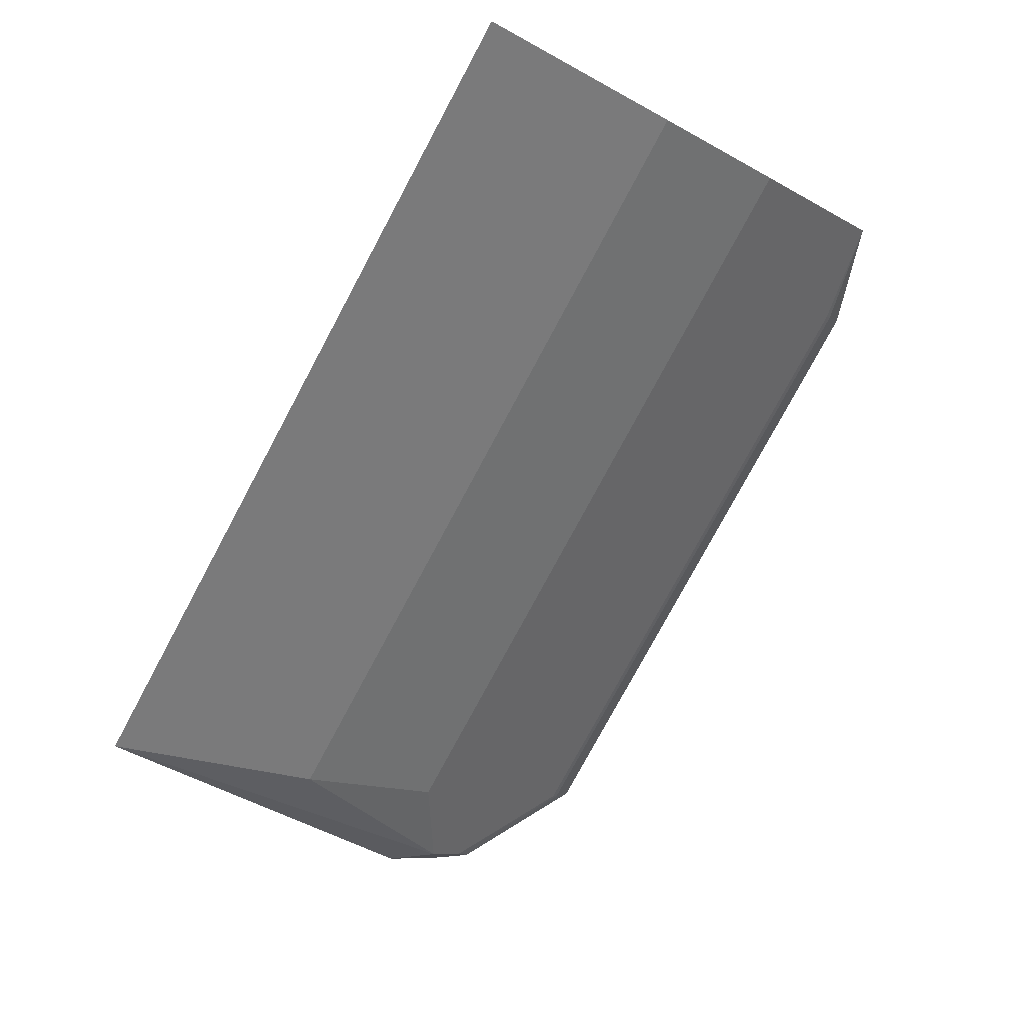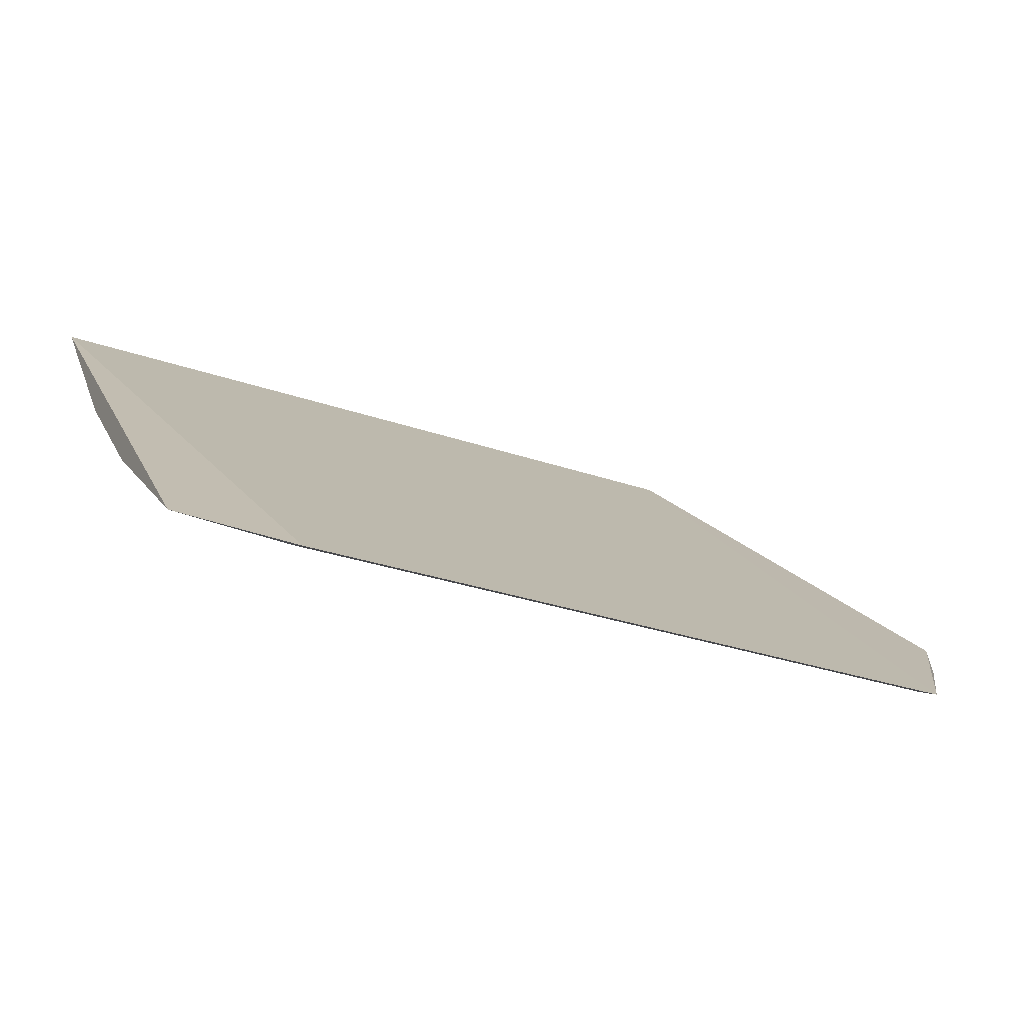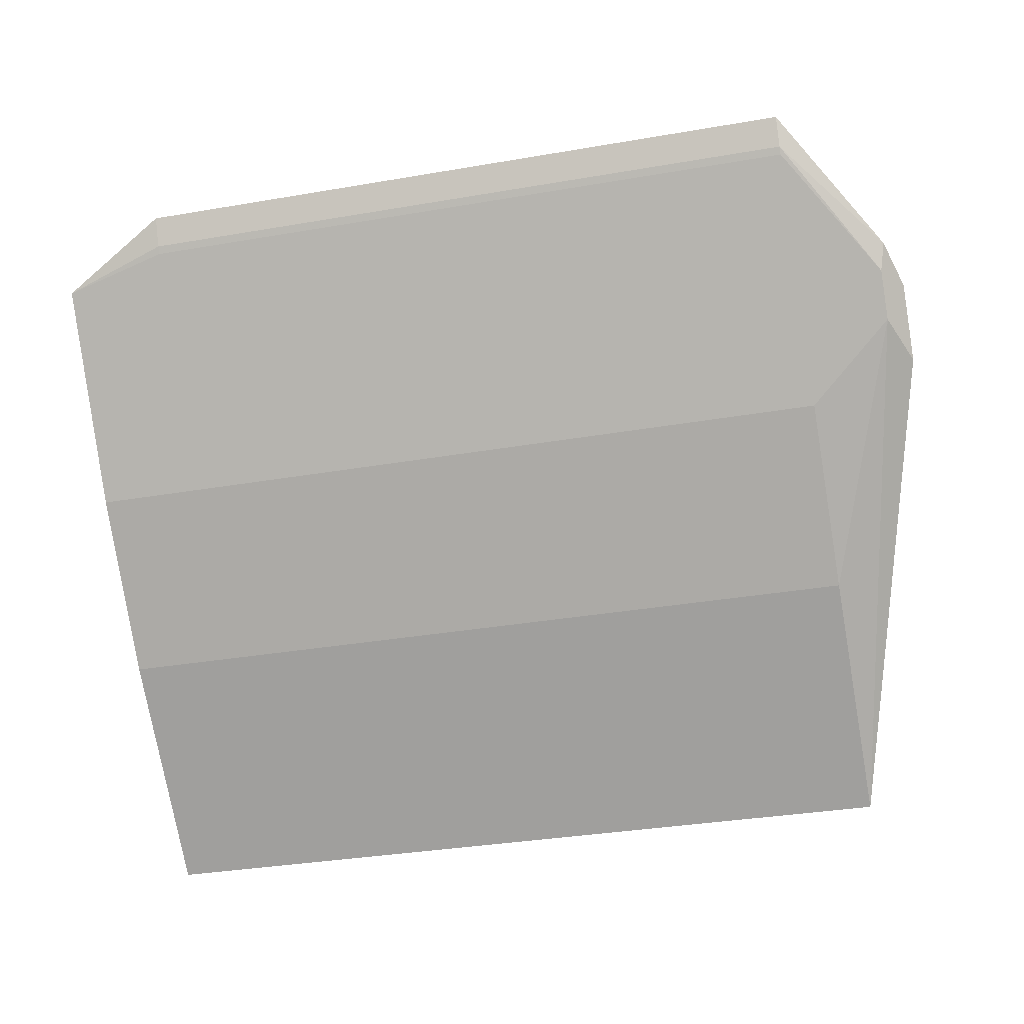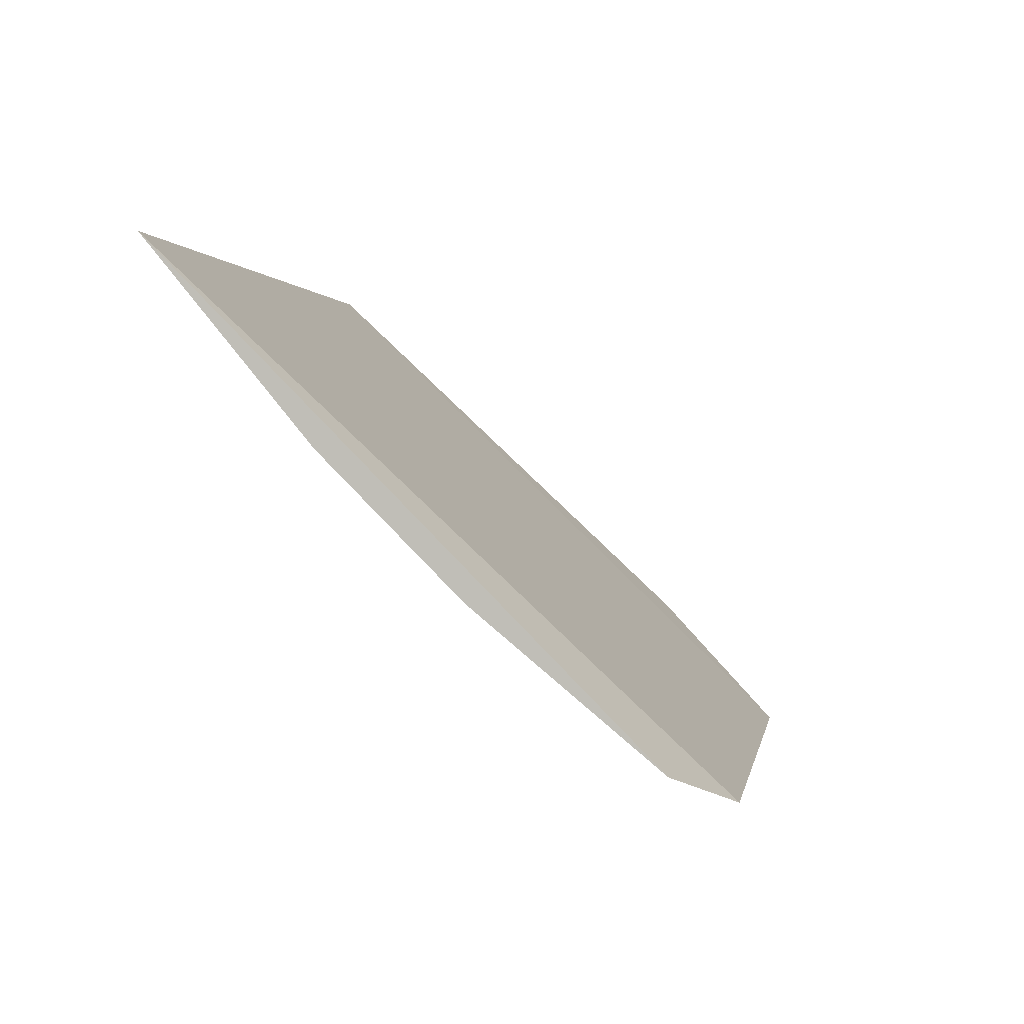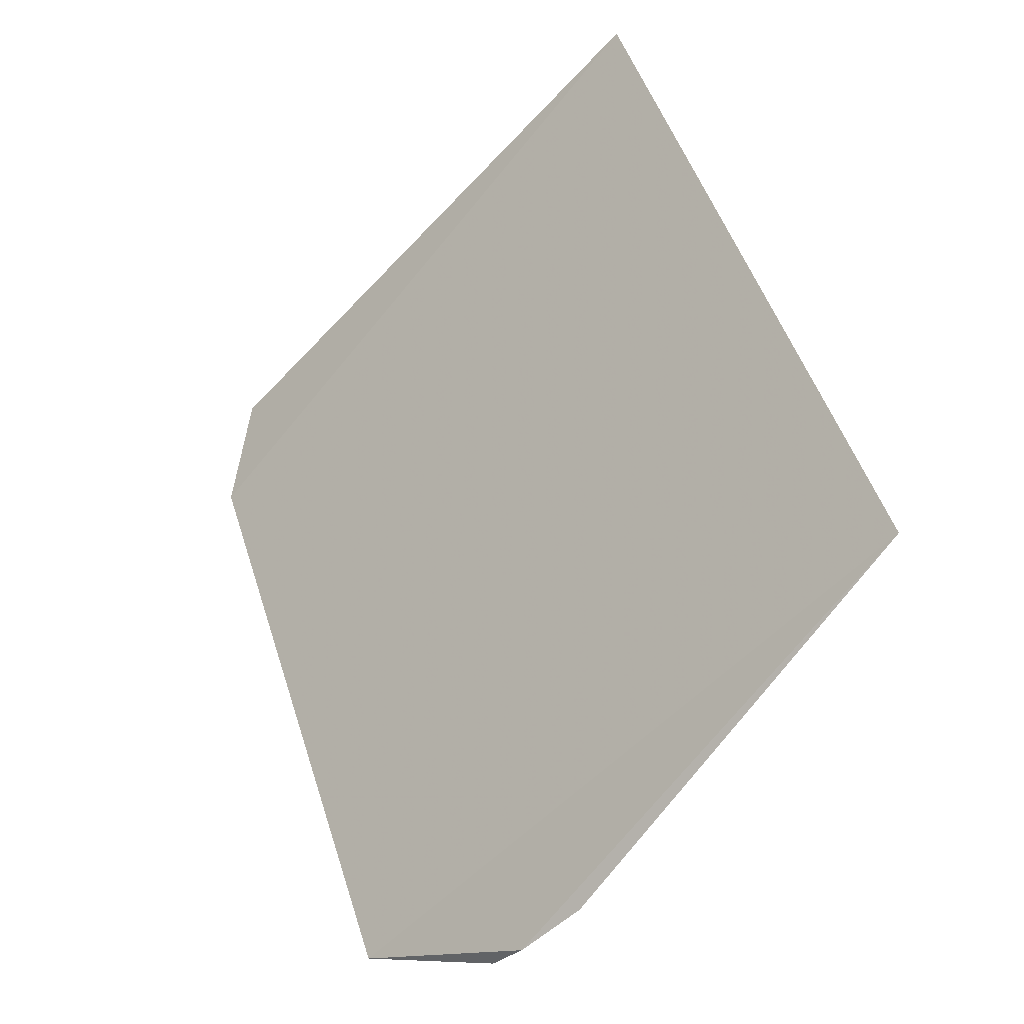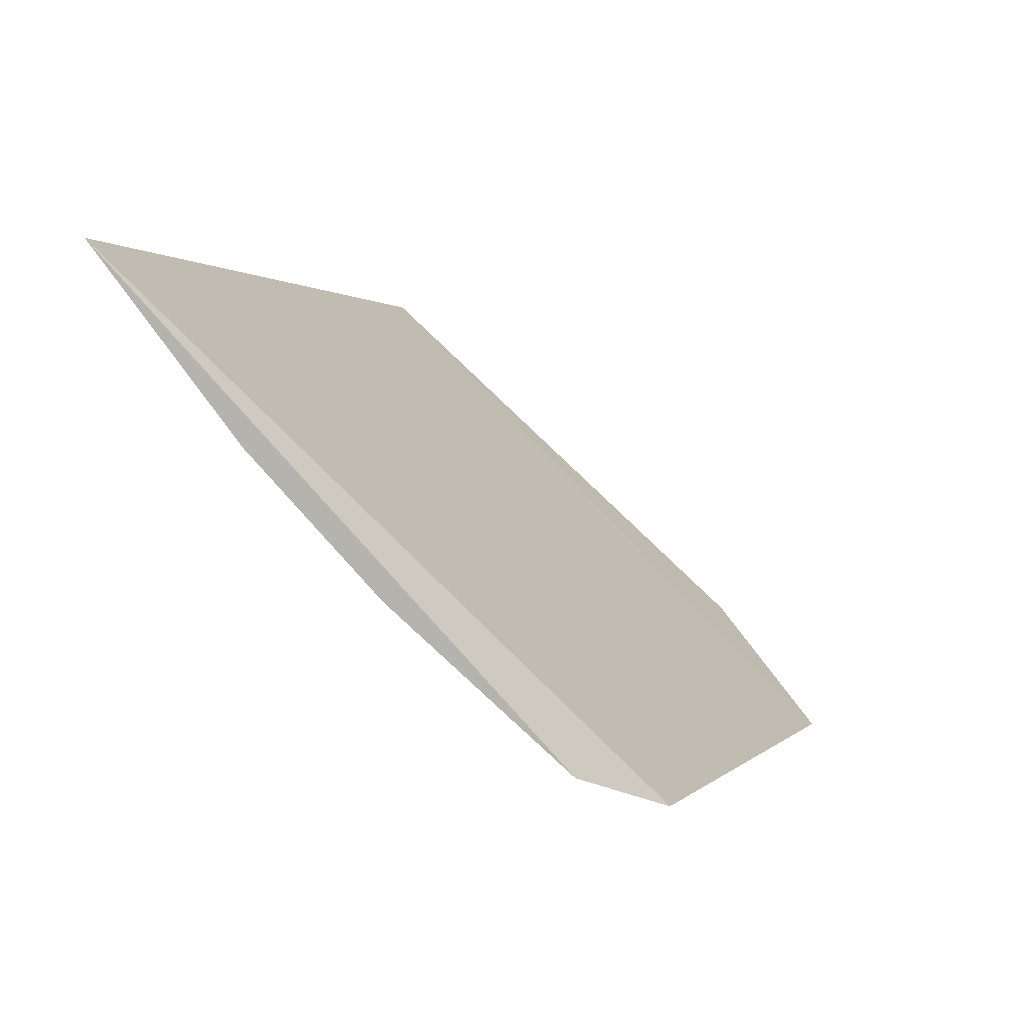
<metadata>
{"format":"obj","ext":"obj","renderer":"f3d","projection":"perspective","resolution":1024,"background":"white","views":[{"elev":-77.6,"azim":-118.2,"up":"+Z"},{"elev":-30.0,"azim":-26.8,"up":"+Y"},{"elev":-34.2,"azim":13.1,"up":"+Z"},{"elev":0.9,"azim":-80.5,"up":"+Y"},{"elev":50.0,"azim":72.5,"up":"+Y"},{"elev":0.7,"azim":-70.9,"up":"+Y"}]}
</metadata>
<code>
v -0.4039 1.38 0.7761
v -0.4017 1.383 0.7732
v -0.4039 1.391 0.765
v -0.4202 1.391 0.765
v -0.4202 1.384 0.7712
v -0.4039 1.384 0.7712
v -0.418 1.38 0.7761
v -0.4021 1.382 0.7733
v -0.4202 1.387 0.7684
v -0.4202 1.381 0.7749
v -0.402 1.382 0.7738
v -0.4039 1.387 0.7684
v -0.4017 1.384 0.772
v -0.4039 1.38 0.7754
v -0.4021 1.383 0.7725
v -0.418 1.38 0.7755
v -0.4039 1.38 0.7755
v -0.418 1.38 0.7754
f 1 2 3
f 7 1 3
f 7 3 4
f 9 6 5
f 9 5 4
f 10 7 4
f 10 4 5
f 11 8 2
f 11 2 1
f 12 6 9
f 12 9 4
f 12 4 3
f 13 3 2
f 13 2 8
f 14 5 8
f 15 6 12
f 15 8 5
f 15 5 6
f 15 13 8
f 15 12 3
f 15 3 13
f 16 1 7
f 16 7 10
f 17 11 1
f 17 16 14
f 17 1 16
f 17 14 8
f 17 8 11
f 18 16 10
f 18 14 16
f 18 10 5
f 18 5 14

</code>
